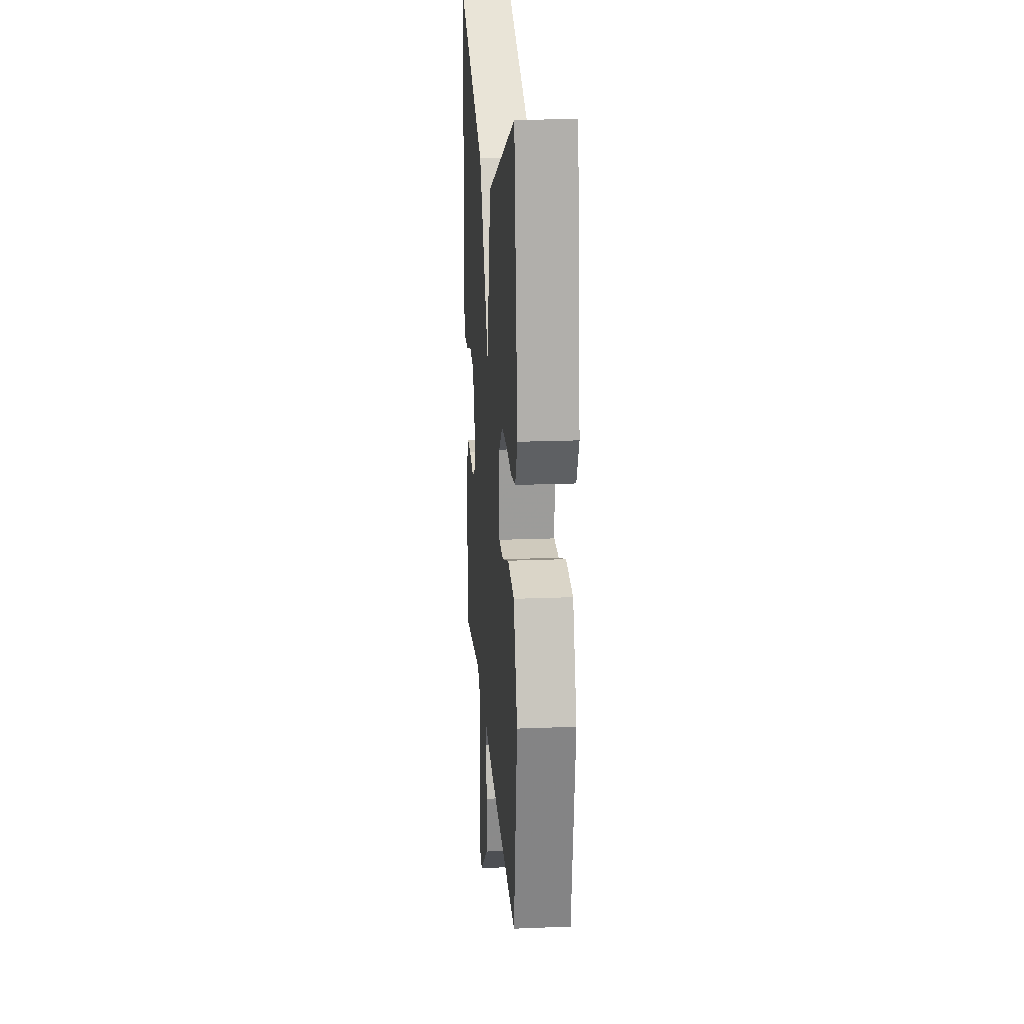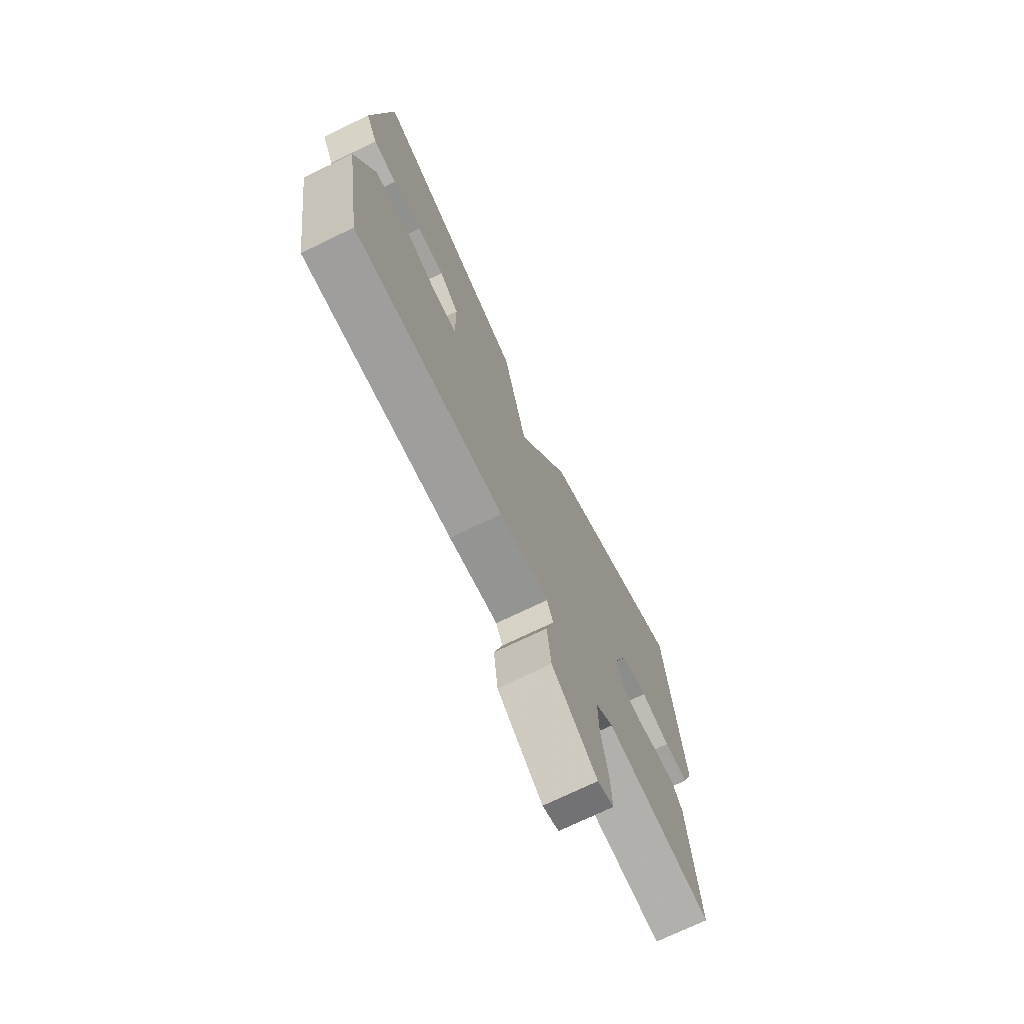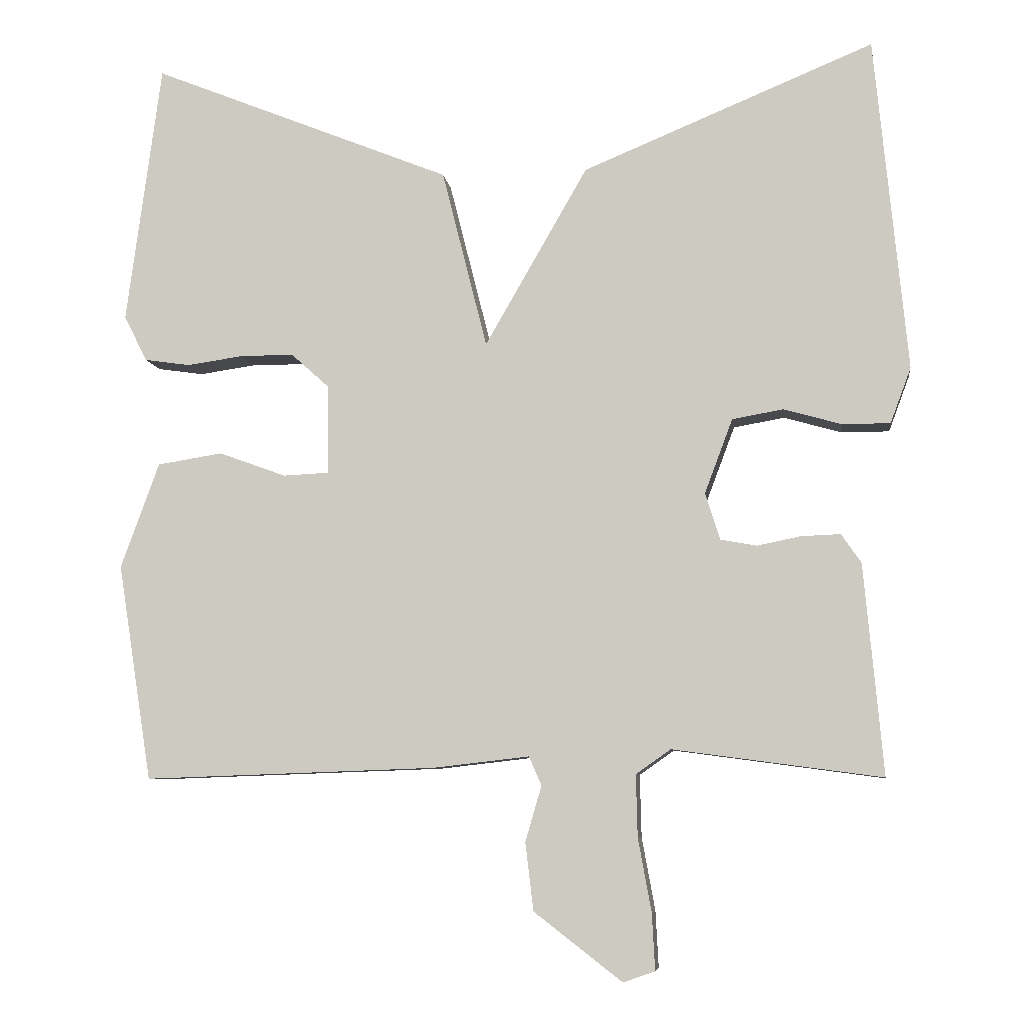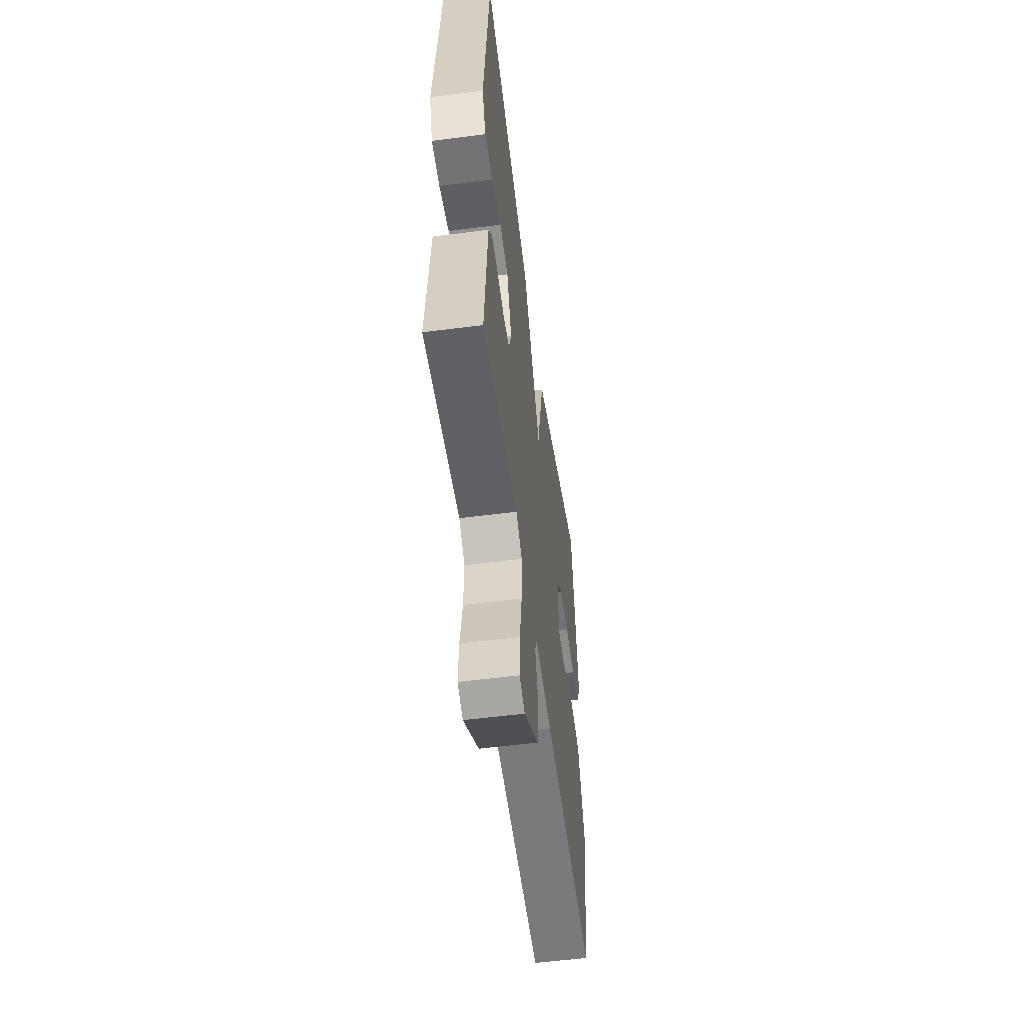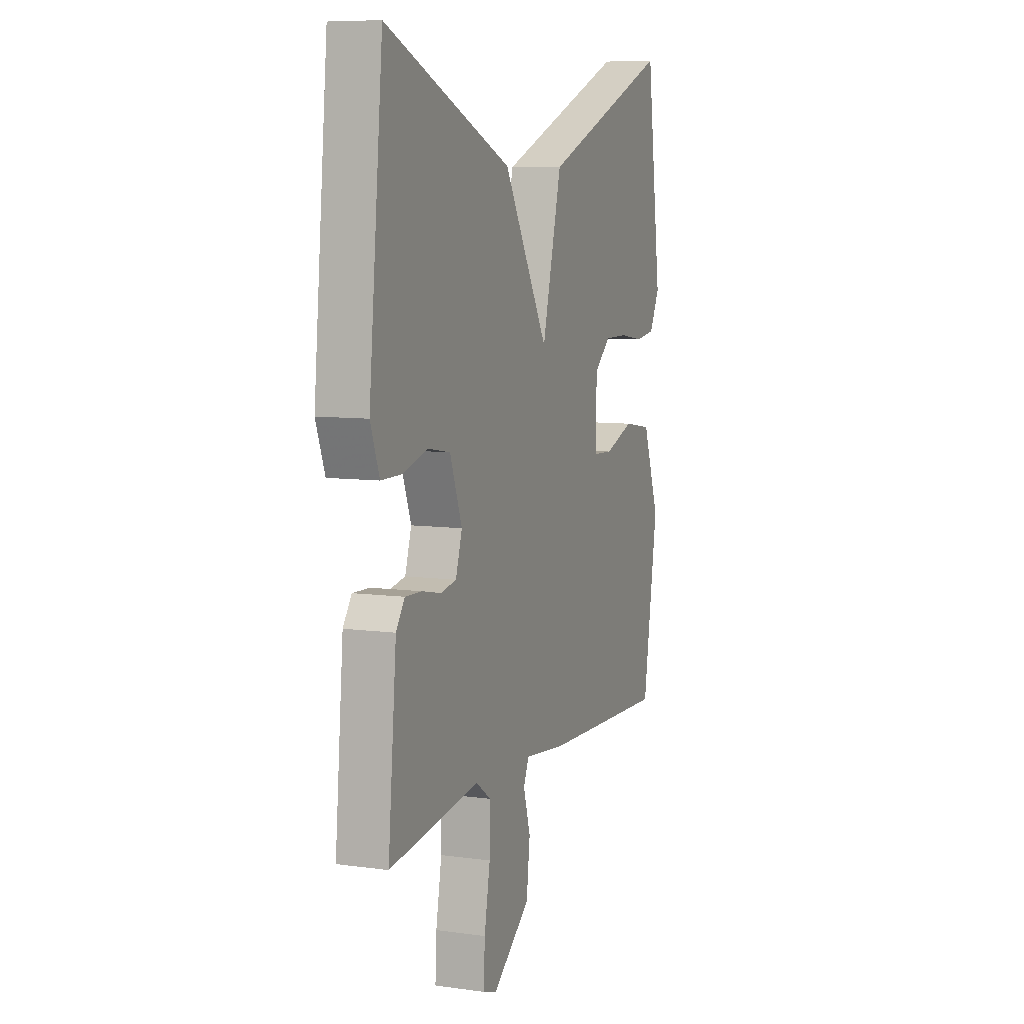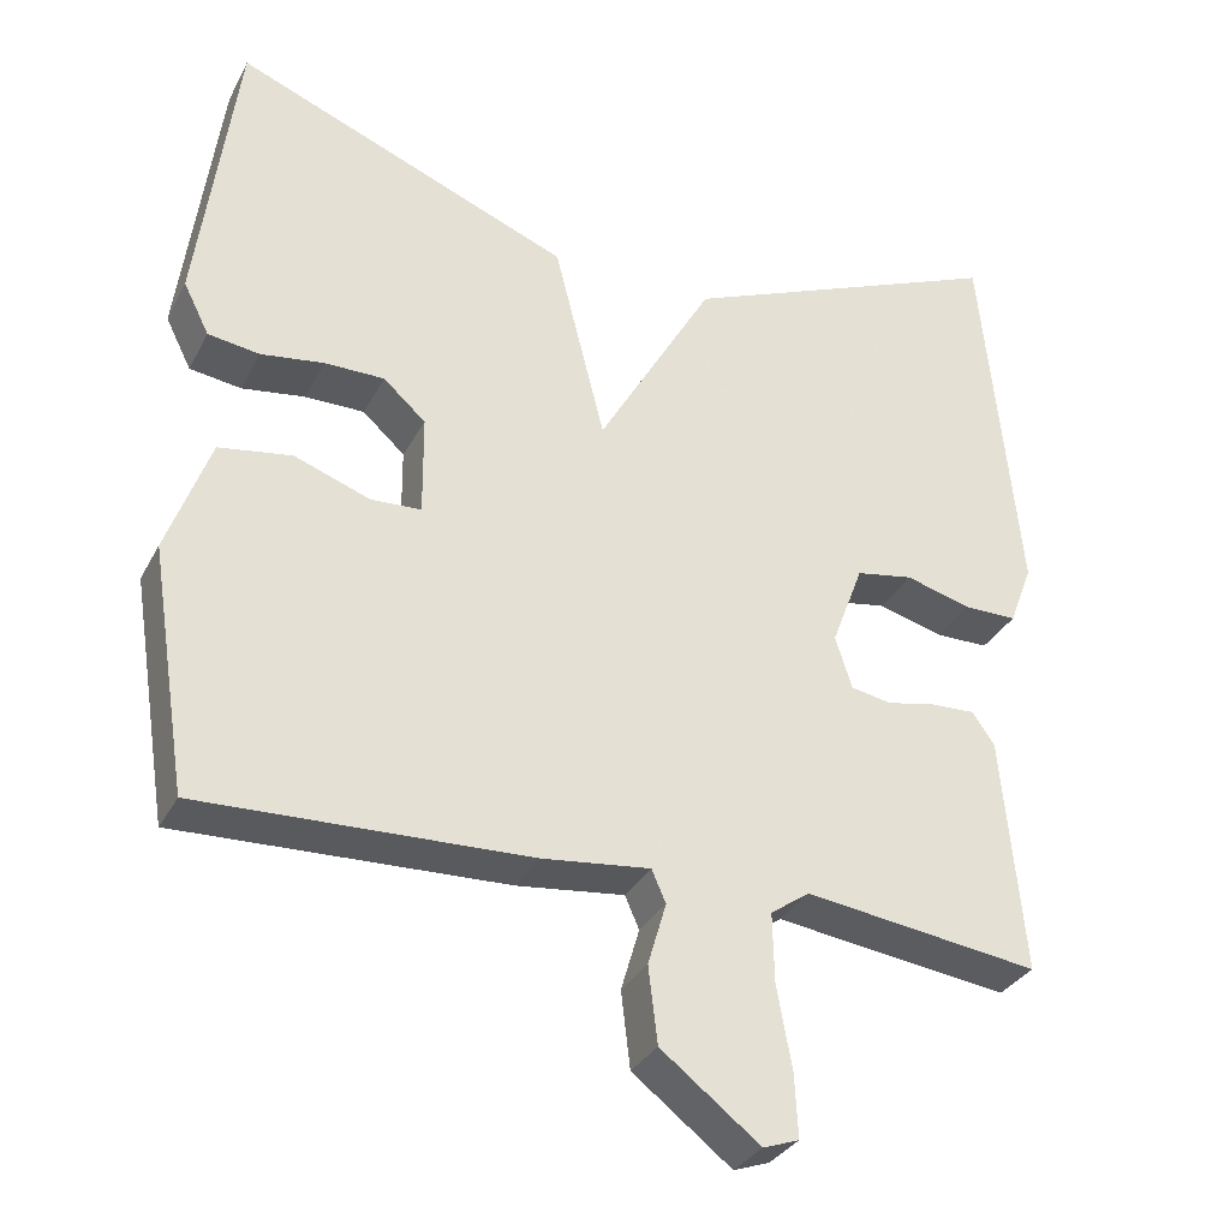
<metadata>
{"format":"obj","ext":"obj","renderer":"f3d","projection":"perspective","resolution":1024,"background":"white","views":[{"elev":19.9,"azim":85.7,"up":"+Z"},{"elev":-72.6,"azim":115.8,"up":"+Z"},{"elev":-7.2,"azim":-172.6,"up":"+Z"},{"elev":-56.0,"azim":-82.3,"up":"+Z"},{"elev":8.1,"azim":-68.9,"up":"+Z"},{"elev":-32.2,"azim":156.0,"up":"+Z"}]}
</metadata>
<code>
v -0.5 0.07 0.5
v -0.106 0.07 0.337
v 0.033 0.07 0.095
v 0.094 0.07 0.337
v 0.5 0.07 0.5
v 0.547 0.07 0.147
v 0.516 0.07 0.085
v 0.454 0.07 0.076
v 0.378 0.07 0.087
v 0.306 0.07 0.087
v 0.255 0.07 0.041
v 0.254 0.07 -0.08
v 0.315 0.07 -0.083
v 0.406 0.07 -0.05
v 0.494 0.07 -0.064
v 0.546 0.07 -0.207
v 0.5 0.07 -0.5
v 0.104 0.07 -0.486
v -0.026 0.07 -0.471
v -0.043 0.07 -0.51
v -0.021 0.07 -0.585
v -0.032 0.07 -0.677
v -0.151 0.07 -0.769
v -0.194 0.07 -0.754
v -0.19 0.07 -0.678
v -0.172 0.07 -0.579
v -0.17 0.07 -0.495
v -0.217 0.07 -0.462
v -0.5 0.07 -0.5
v -0.474 0.07 -0.215
v -0.447 0.07 -0.176
v -0.394 0.07 -0.178
v -0.335 0.07 -0.19
v -0.286 0.07 -0.181
v -0.266 0.07 -0.118
v -0.304 0.07 -0.017
v -0.373 0.07 -0.005
v -0.451 0.07 -0.027
v -0.516 0.07 -0.027
v -0.544 0.07 0.048
v -0.5 0 0.5
v -0.106 0 0.337
v 0.033 0 0.095
v 0.094 0 0.337
v 0.5 0 0.5
v 0.547 0 0.147
v 0.516 0 0.085
v 0.454 0 0.076
v 0.378 0 0.087
v 0.306 0 0.087
v 0.255 0 0.041
v 0.254 0 -0.08
v 0.315 0 -0.083
v 0.406 0 -0.05
v 0.494 0 -0.064
v 0.546 0 -0.207
v 0.5 0 -0.5
v 0.104 0 -0.486
v -0.026 0 -0.471
v -0.043 0 -0.51
v -0.021 0 -0.585
v -0.032 0 -0.677
v -0.151 0 -0.769
v -0.194 0 -0.754
v -0.19 0 -0.678
v -0.172 0 -0.579
v -0.17 0 -0.495
v -0.217 0 -0.462
v -0.5 0 -0.5
v -0.474 0 -0.215
v -0.447 0 -0.176
v -0.394 0 -0.178
v -0.335 0 -0.19
v -0.286 0 -0.181
v -0.266 0 -0.118
v -0.304 0 -0.017
v -0.373 0 -0.005
v -0.451 0 -0.027
v -0.516 0 -0.027
v -0.544 0 0.048
f 40 1 2
f 39 40 2
f 38 39 2
f 37 38 2
f 36 37 2 3
f 35 36 3
f 34 35 3
f 31 32 33
f 30 31 33
f 29 30 33
f 28 29 33
f 27 28 33 34
f 24 25 26
f 23 24 26
f 22 23 26
f 21 22 26
f 20 21 26
f 19 20 26 27
f 17 18 19
f 16 17 19
f 15 16 19
f 14 15 19
f 13 14 19
f 19 27 34
f 13 19 34
f 12 13 34
f 7 8 9
f 6 7 9
f 5 6 9
f 4 5 9
f 3 4 9 10
f 11 12 34 3
f 3 10 11
f 42 41 80
f 42 80 79
f 42 79 78
f 42 78 77
f 43 42 77 76
f 43 76 75
f 43 75 74
f 73 72 71
f 73 71 70
f 73 70 69
f 73 69 68
f 74 73 68 67
f 66 65 64
f 66 64 63
f 66 63 62
f 66 62 61
f 66 61 60
f 67 66 60 59
f 59 58 57
f 59 57 56
f 59 56 55
f 59 55 54
f 59 54 53
f 74 67 59
f 74 59 53
f 74 53 52
f 49 48 47
f 49 47 46
f 49 46 45
f 49 45 44
f 50 49 44 43
f 43 74 52 51
f 51 50 43
f 1 41 42 2
f 2 42 43 3
f 3 43 44 4
f 4 44 45 5
f 5 45 46 6
f 6 46 47 7
f 7 47 48 8
f 8 48 49 9
f 9 49 50 10
f 10 50 51 11
f 11 51 52 12
f 12 52 53 13
f 13 53 54 14
f 14 54 55 15
f 15 55 56 16
f 16 56 57 17
f 17 57 58 18
f 18 58 59 19
f 19 59 60 20
f 20 60 61 21
f 21 61 62 22
f 22 62 63 23
f 23 63 64 24
f 24 64 65 25
f 25 65 66 26
f 26 66 67 27
f 27 67 68 28
f 28 68 69 29
f 29 69 70 30
f 30 70 71 31
f 31 71 72 32
f 32 72 73 33
f 33 73 74 34
f 34 74 75 35
f 35 75 76 36
f 36 76 77 37
f 37 77 78 38
f 38 78 79 39
f 39 79 80 40
f 40 80 41 1

</code>
